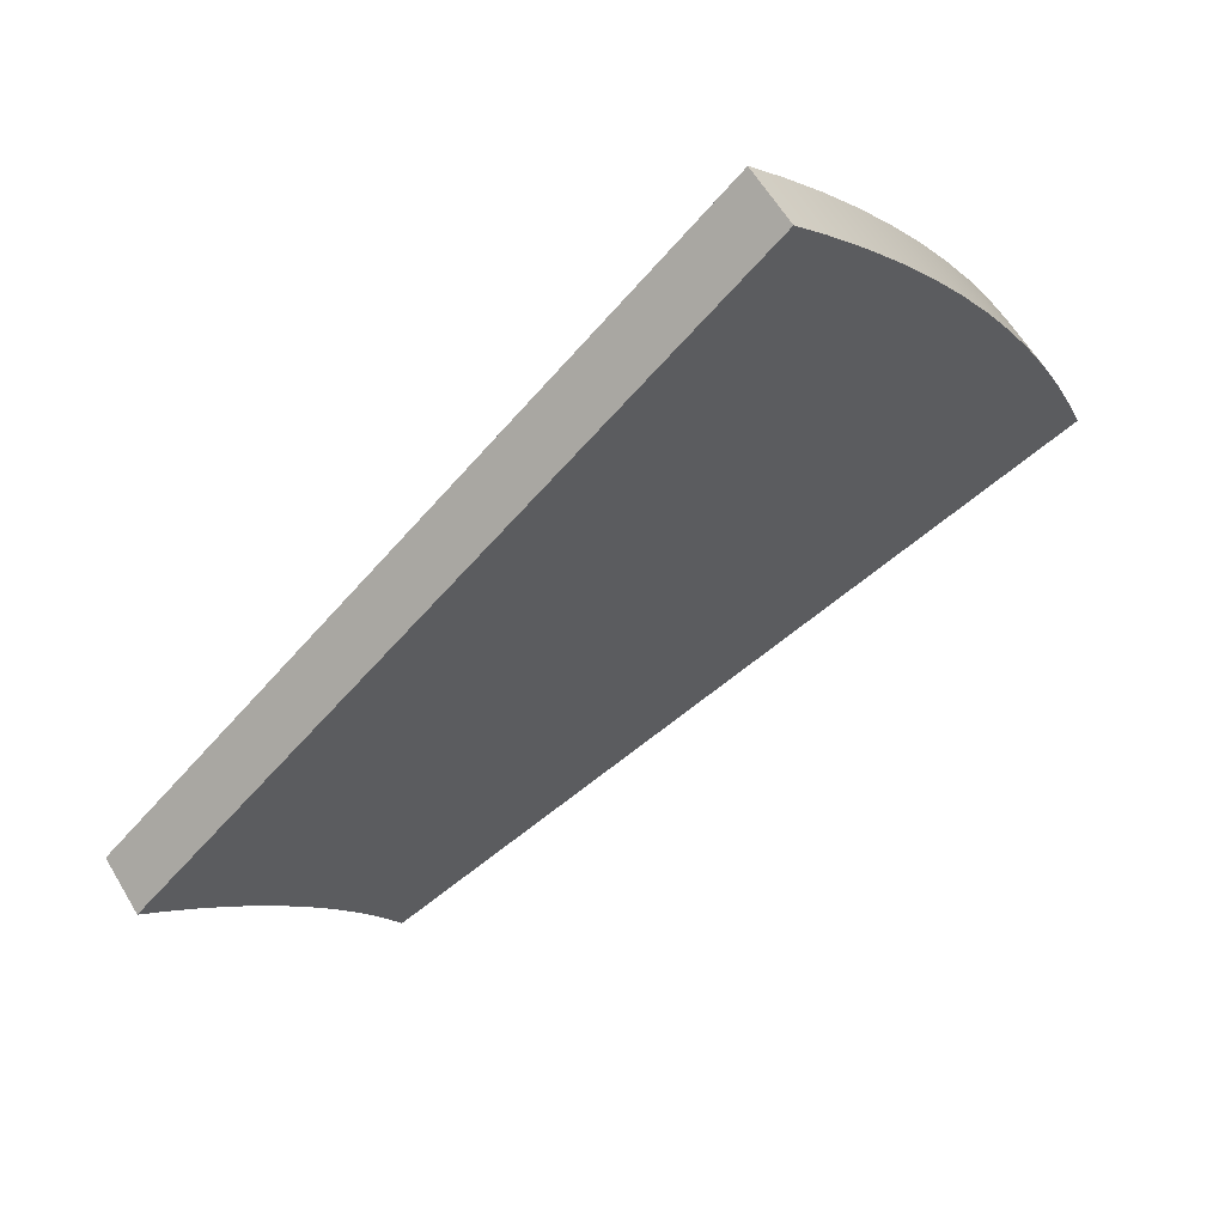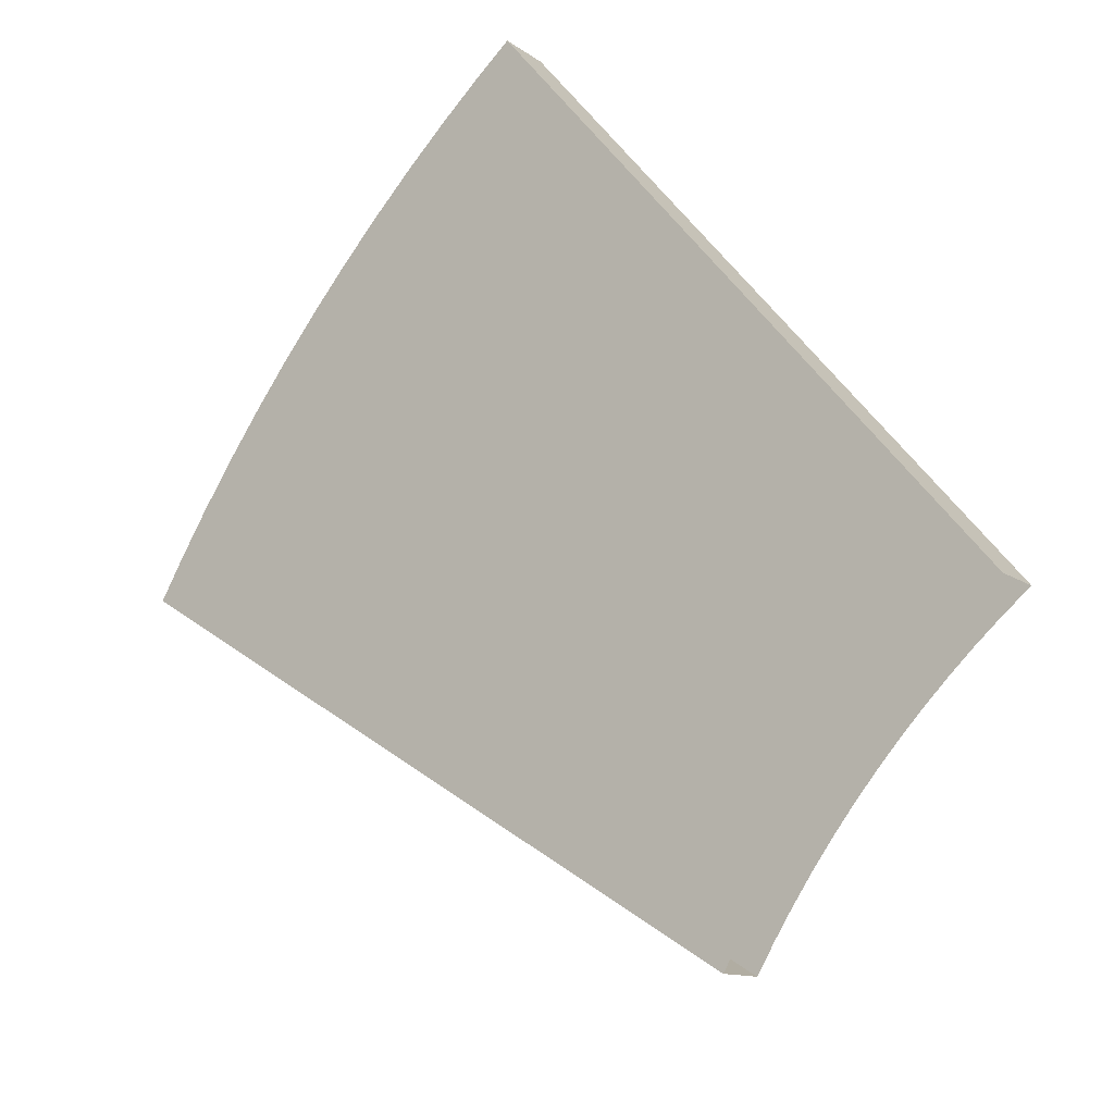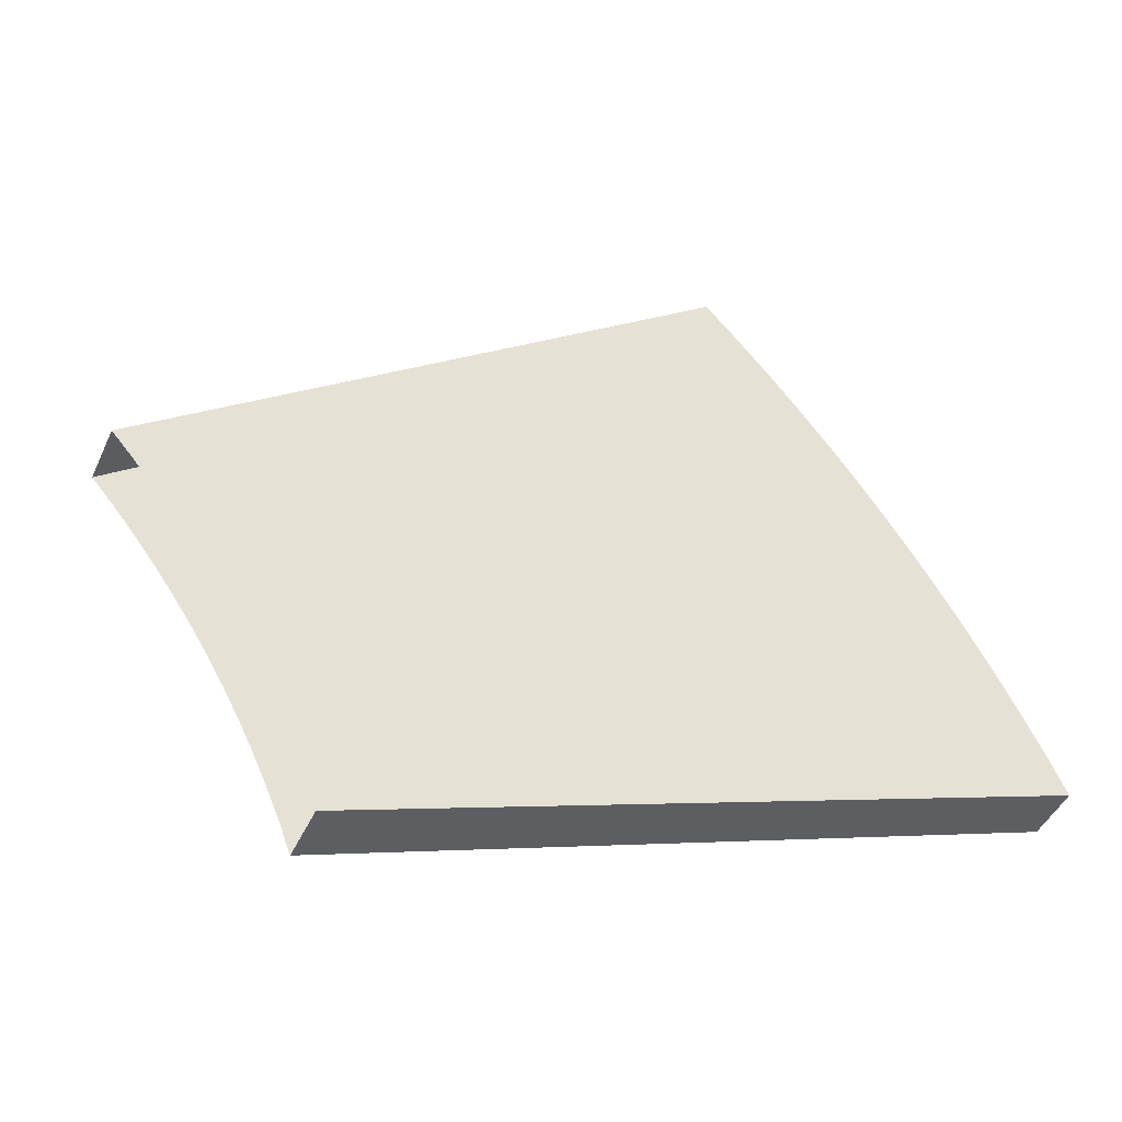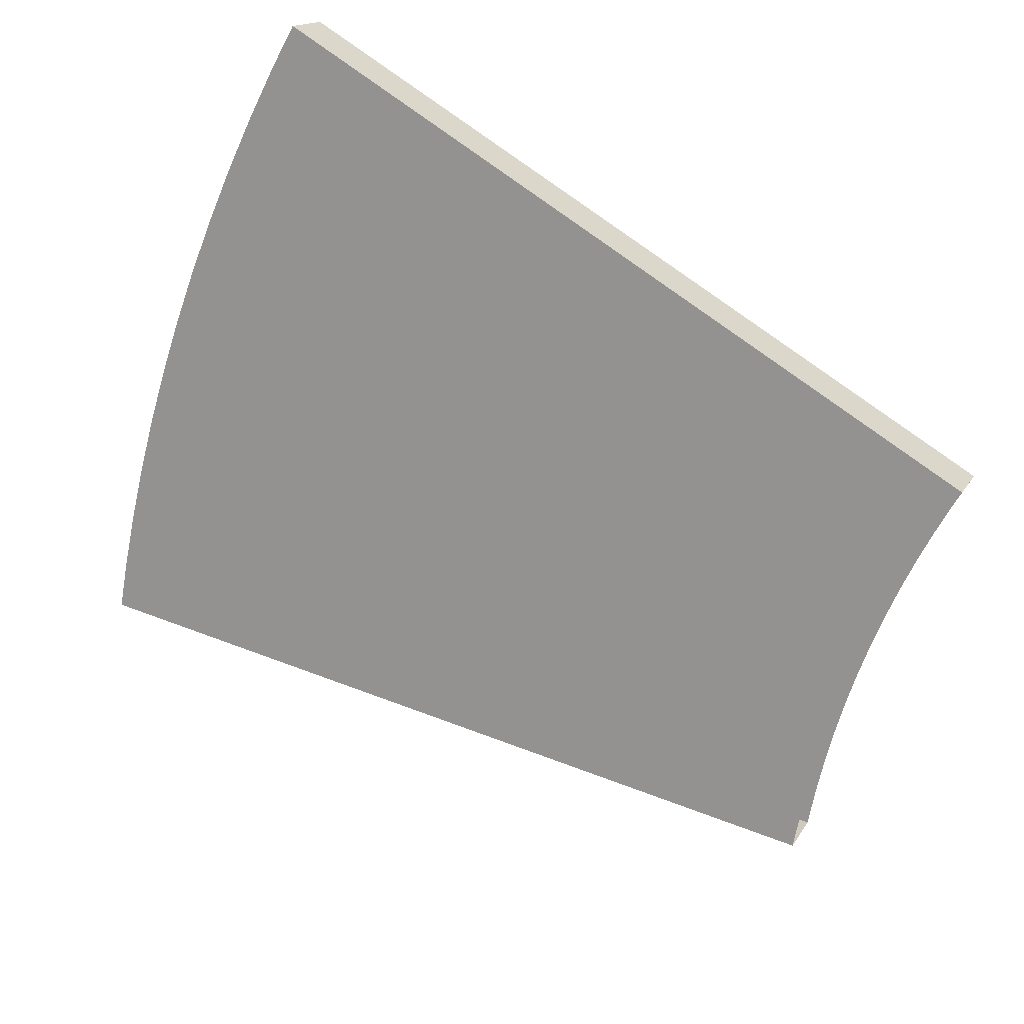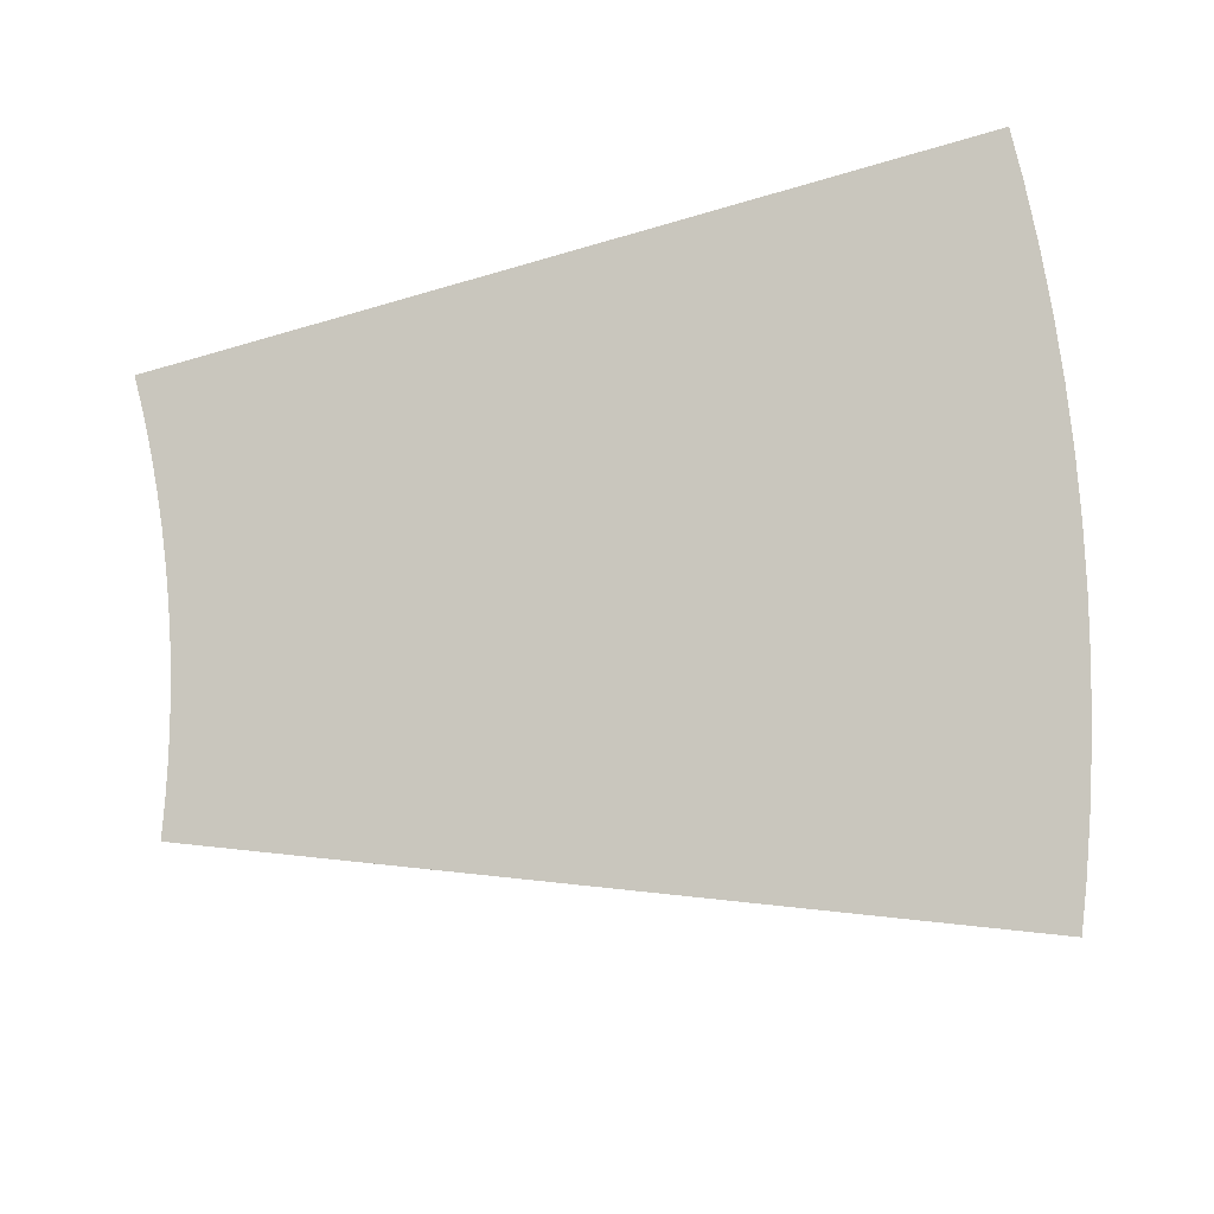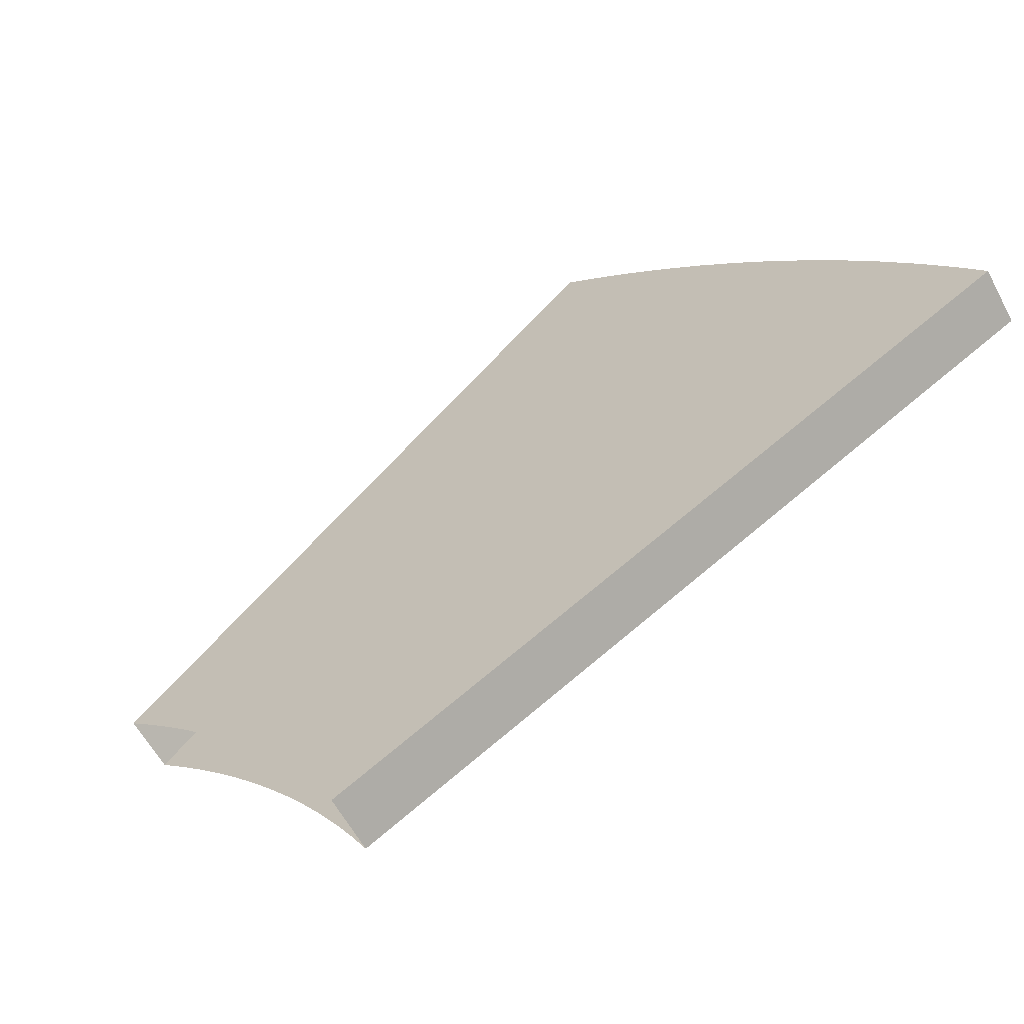
<metadata>
{"format":"obj","ext":"obj","renderer":"f3d","projection":"perspective","resolution":1024,"background":"white","views":[{"elev":-61.0,"azim":46.7,"up":"+Y"},{"elev":47.4,"azim":-124.8,"up":"+Z"},{"elev":2.2,"azim":-35.4,"up":"+Y"},{"elev":68.4,"azim":-146.3,"up":"+Z"},{"elev":-51.2,"azim":12.8,"up":"+Z"},{"elev":61.9,"azim":-43.7,"up":"+Z"}]}
</metadata>
<code>
o Group7/mesh13/mesh13-geometry#mesh13-geometry
v 0.5872 0.1741 -0.1113
v 0.2302 0.1224 -0.06091
v 0.5817 0.189 -0.1258
v 0.5933 0.1551 -0.09278
v 0.2302 0.1407 -0.04204
v 0.5817 0.2074 -0.1069
v 0.5872 0.1924 -0.09238
v 0.5987 0.136 -0.07418
v 0.5933 0.1735 -0.07391
v 0.6031 0.1168 -0.05548
v 0.5987 0.1544 -0.05531
v 0.2343 0.1114 -0.0502
v 0.6031 0.1351 -0.03661
v 0.6068 0.09746 -0.03669
v 0.2379 0.1003 -0.03941
v 0.2343 0.1297 -0.03133
v 0.6068 0.1158 -0.01782
v 0.241 0.08909 -0.02854
v 0.6096 0.07809 -0.01783
v 0.2379 0.1186 -0.02054
v 0.6096 0.09645 0.001043
v 0.2436 0.07787 -0.01762
v 0.241 0.1075 -0.009671
v 0.6115 0.05865 0.001083
v 0.2436 0.09623 0.001256
v 0.6115 0.07702 0.01996
v 0.2457 0.06659 -0.006637
v 0.6126 0.03918 0.02003
v 0.2473 0.05526 0.004382
v 0.2457 0.08495 0.01223
v 0.6126 0.05755 0.0389
v 0.2473 0.07363 0.02325
v 0.6129 0.0197 0.03899
v 0.2485 0.04391 0.01543
v 0.2485 0.06227 0.0343
v 0.6129 0.03807 0.05786
v 0.2491 0.03253 0.0265
v 0.2491 0.0509 0.04537
v 0.6123 0.000222 0.05795
v 0.2493 0.02115 0.03758
v 0.2493 0.03952 0.05645
v 0.6123 0.01859 0.07682
v 0.249 0.009768 0.04865
v 0.249 0.02814 0.06753
v 0.6109 -0.01924 0.07688
v 0.2481 -0.0016 0.05972
v 0.2481 0.01677 0.07859
v 0.6109 -0.00087 0.09575
v 0.6091 -0.03462 0.09185
v 0.2468 -0.01294 0.07076
v 0.2468 0.005422 0.08963
v 0.6091 -0.01625 0.1107
f 1 2 3
f 2 1 4
f 3 2 1
f 4 1 2
f 5 3 2
f 2 3 5
f 6 1 3
f 3 1 6
f 7 4 1
f 1 4 7
f 2 4 8
f 8 4 2
f 3 5 6
f 6 5 3
f 1 6 7
f 7 6 1
f 4 7 9
f 9 7 4
f 9 8 4
f 4 8 9
f 2 8 10
f 10 8 2
f 5 7 6
f 6 7 5
f 7 5 9
f 9 5 7
f 8 9 11
f 11 9 8
f 11 10 8
f 8 10 11
f 2 10 12
f 12 10 2
f 9 5 11
f 11 5 9
f 10 11 13
f 13 11 10
f 12 10 14
f 14 10 12
f 11 5 13
f 13 5 11
f 13 14 10
f 10 14 13
f 12 14 15
f 15 14 12
f 13 5 16
f 16 5 13
f 14 13 17
f 17 13 14
f 15 14 18
f 18 14 15
f 13 16 17
f 17 16 13
f 17 19 14
f 14 19 17
f 18 14 19
f 19 14 18
f 17 16 20
f 20 16 17
f 19 17 21
f 21 17 19
f 18 19 22
f 22 19 18
f 17 20 23
f 23 20 17
f 17 23 21
f 21 23 17
f 21 24 19
f 19 24 21
f 22 19 24
f 24 19 22
f 21 23 25
f 25 23 21
f 24 21 26
f 26 21 24
f 22 24 27
f 27 24 22
f 21 25 26
f 26 25 21
f 26 28 24
f 24 28 26
f 27 24 29
f 29 24 27
f 26 25 30
f 30 25 26
f 28 26 31
f 31 26 28
f 29 24 28
f 28 24 29
f 26 30 32
f 32 30 26
f 26 32 31
f 31 32 26
f 31 33 28
f 28 33 31
f 29 28 34
f 34 28 29
f 31 32 35
f 35 32 31
f 33 31 36
f 36 31 33
f 37 28 33
f 33 28 37
f 34 28 37
f 37 28 34
f 31 35 38
f 38 35 31
f 31 38 36
f 36 38 31
f 36 39 33
f 33 39 36
f 37 33 40
f 40 33 37
f 36 38 41
f 41 38 36
f 39 36 42
f 42 36 39
f 43 33 39
f 39 33 43
f 40 33 43
f 43 33 40
f 36 41 44
f 44 41 36
f 36 44 42
f 42 44 36
f 42 45 39
f 39 45 42
f 43 39 46
f 46 39 43
f 42 44 47
f 47 44 42
f 45 42 48
f 48 42 45
f 46 39 45
f 45 39 46
f 42 47 48
f 48 47 42
f 48 49 45
f 45 49 48
f 46 45 50
f 50 45 46
f 48 47 51
f 51 47 48
f 49 48 52
f 52 48 49
f 50 45 49
f 49 45 50
f 48 51 52
f 52 51 48
f 51 49 52
f 52 49 51
f 49 51 50
f 50 51 49

</code>
